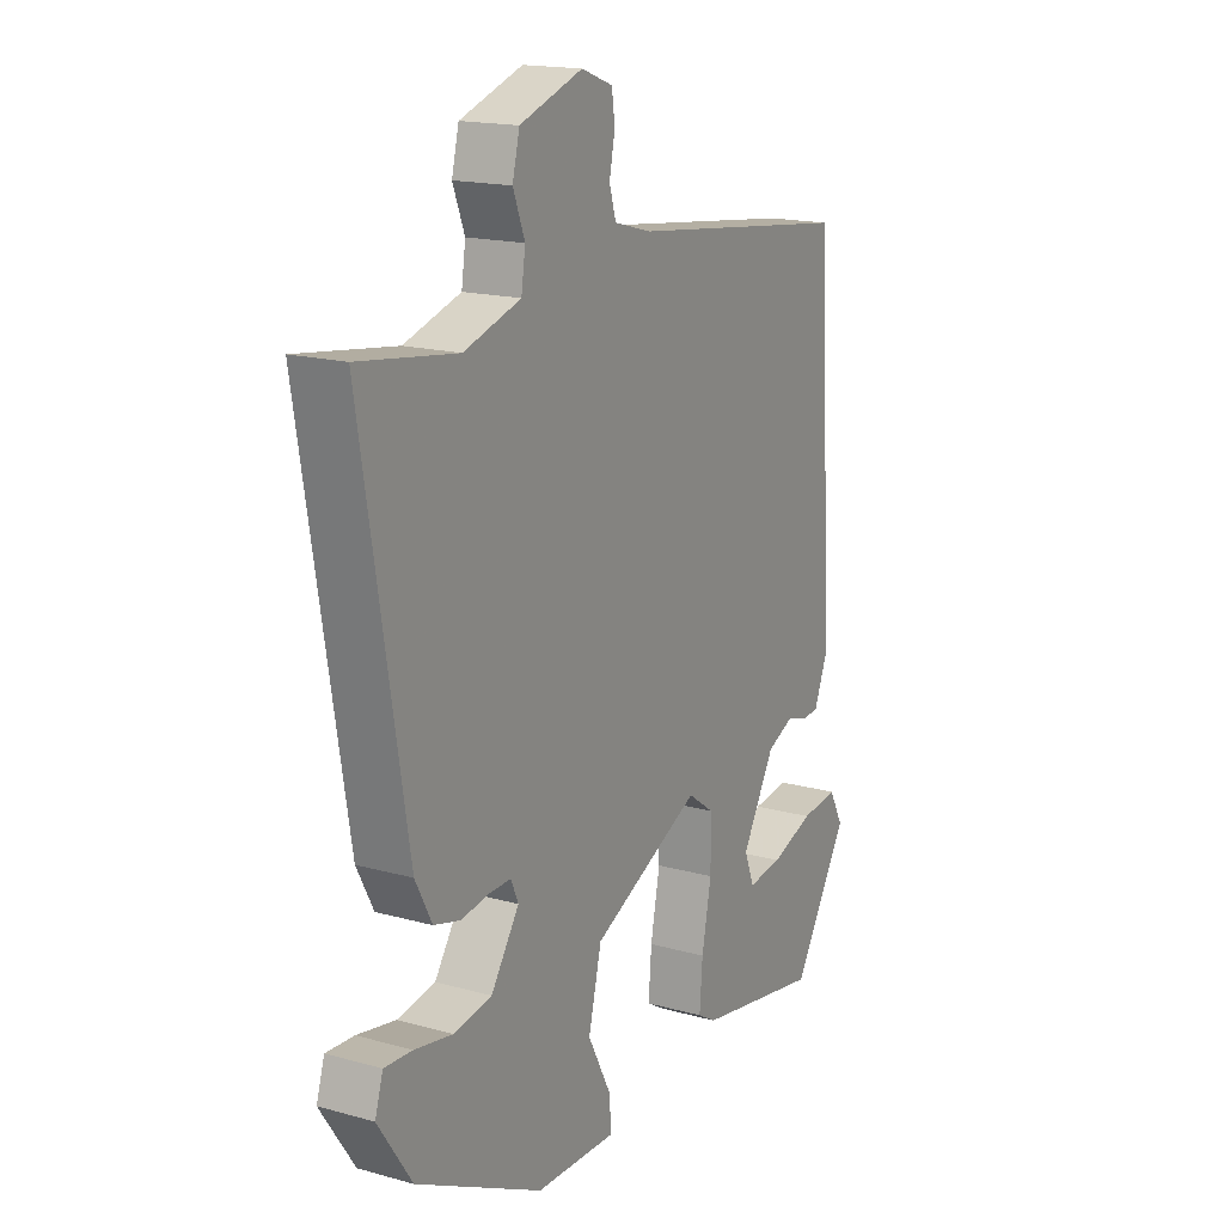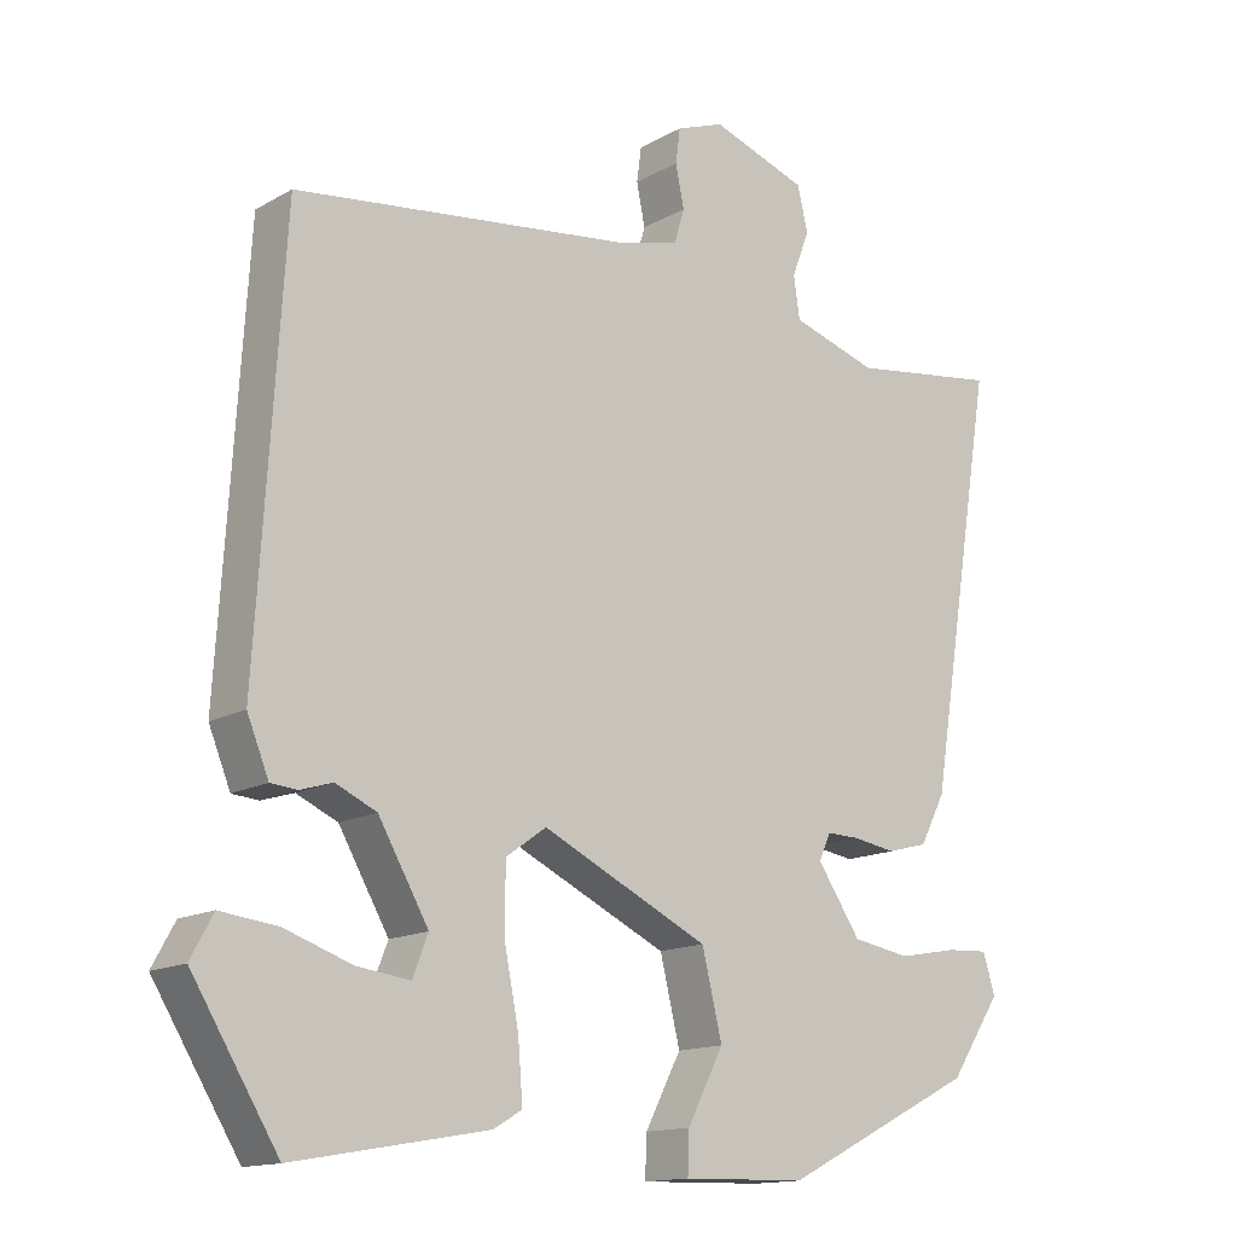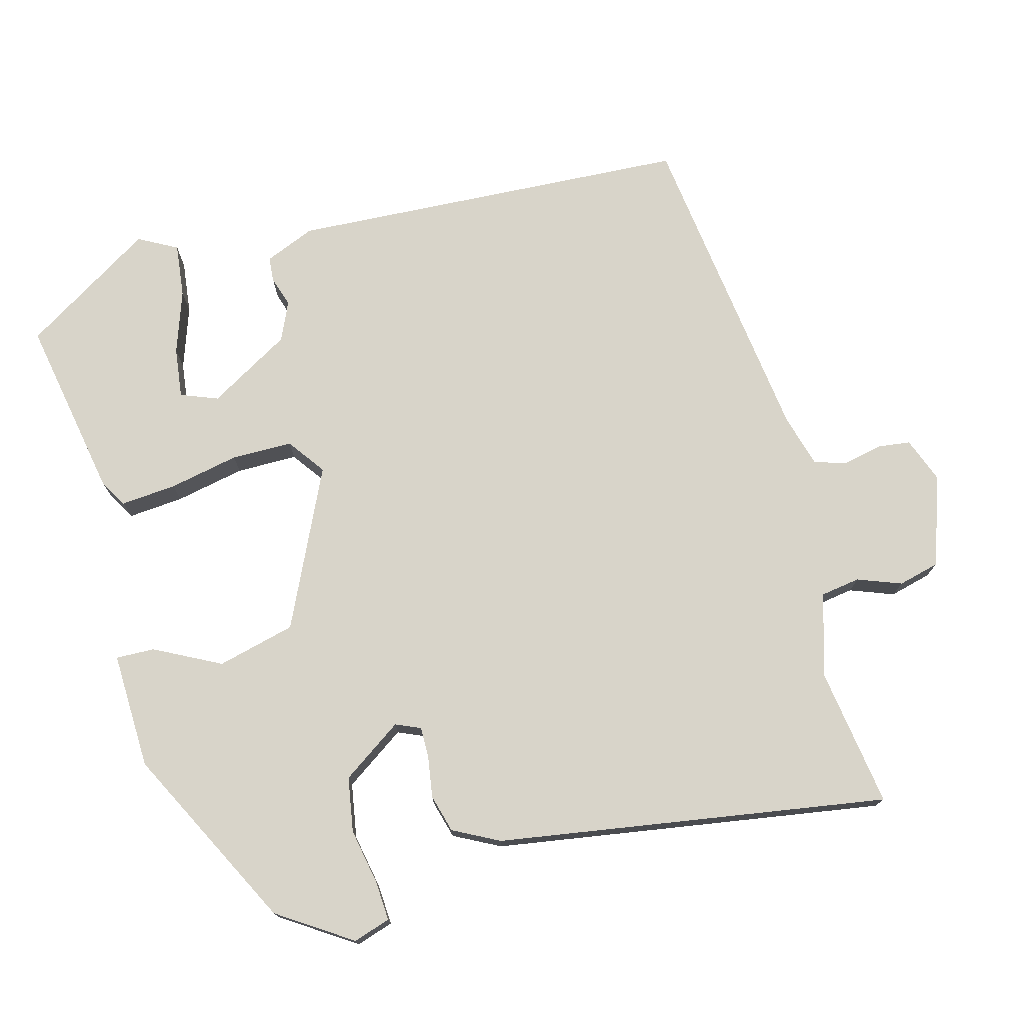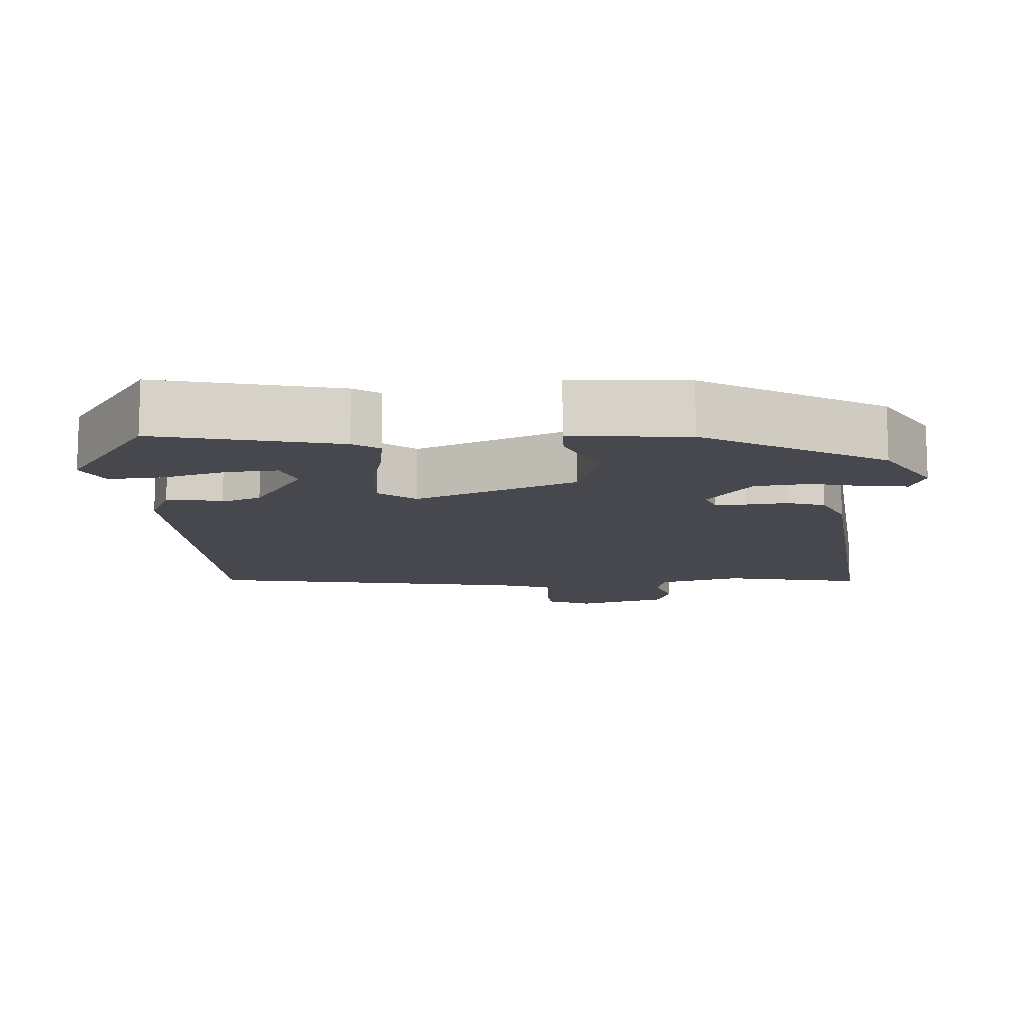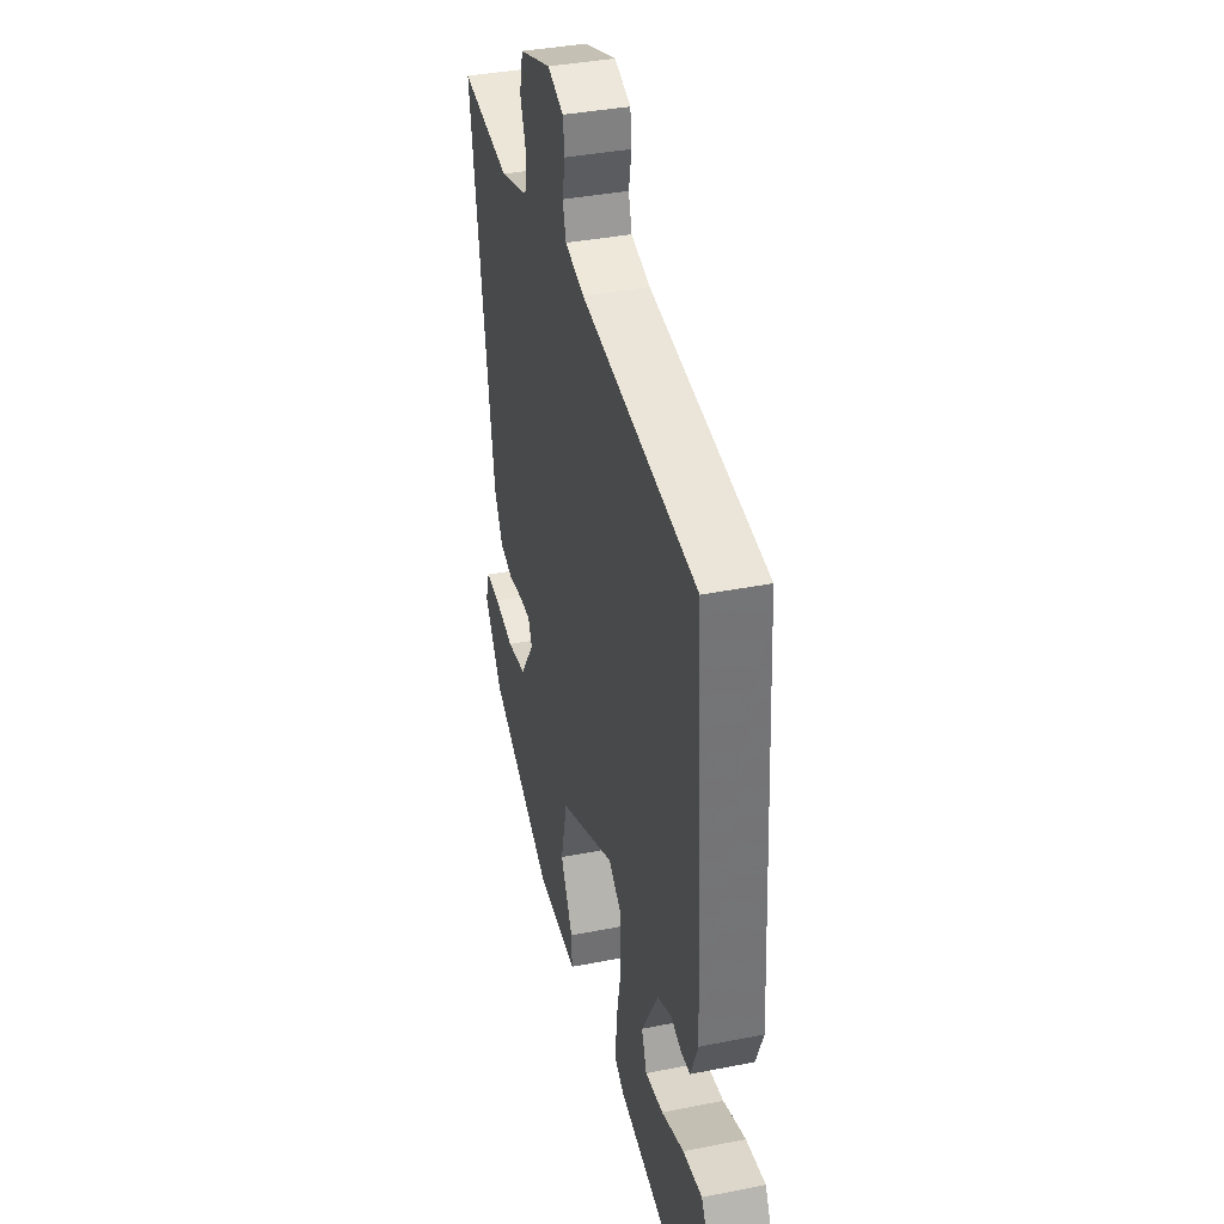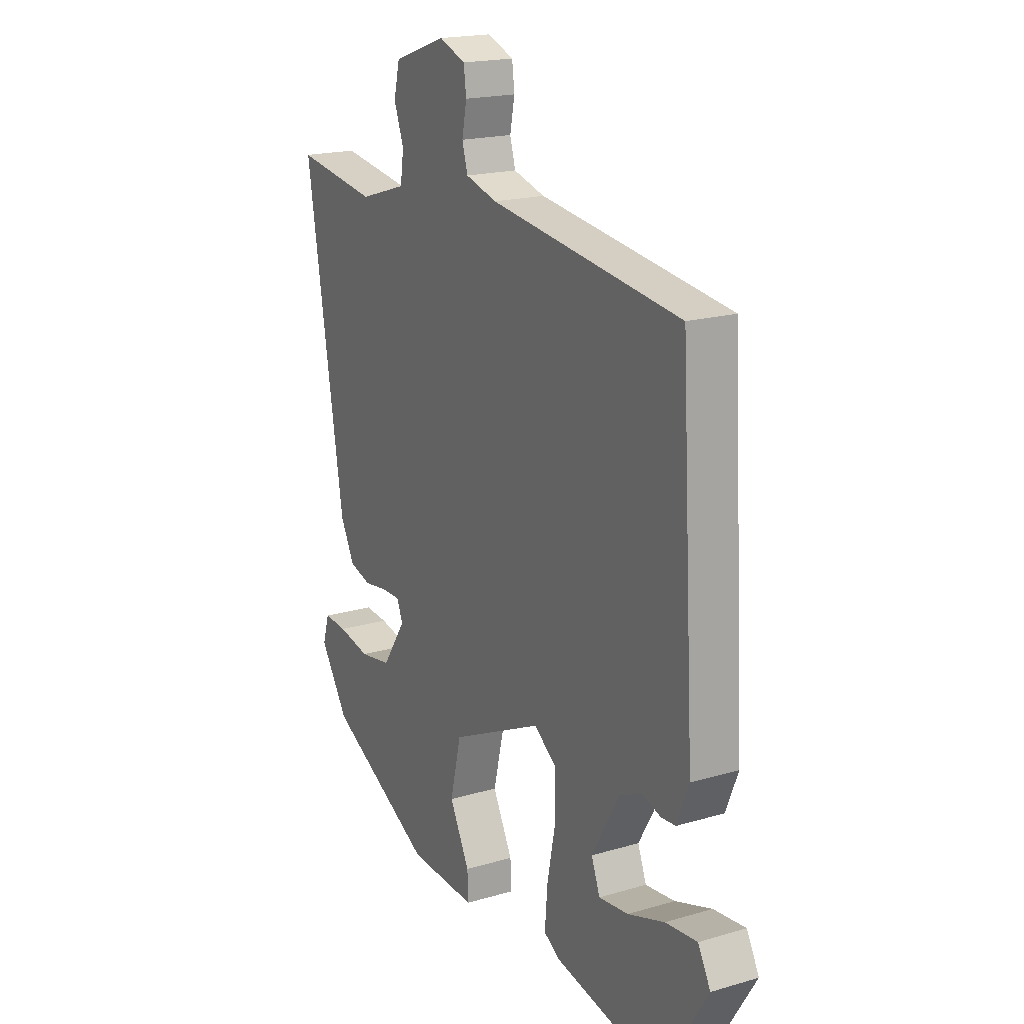
<metadata>
{"format":"obj","ext":"obj","renderer":"f3d","projection":"perspective","resolution":1024,"background":"white","views":[{"elev":17.0,"azim":-60.9,"up":"+Z"},{"elev":-14.5,"azim":140.5,"up":"+Z"},{"elev":75.0,"azim":-105.5,"up":"+Y"},{"elev":-11.9,"azim":-179.5,"up":"+Y"},{"elev":37.6,"azim":75.8,"up":"+Z"},{"elev":19.2,"azim":61.1,"up":"+Z"}]}
</metadata>
<code>
v 0.439 0.07 -0.515
v 0.189 0.07 -0.471
v 0.152 0.07 -0.449
v 0.158 0.07 -0.373
v 0.177 0.07 -0.277
v 0.176 0.07 -0.193
v 0.124 0.07 -0.156
v -0.092 0.07 -0.259
v -0.118 0.07 -0.366
v -0.071 0.07 -0.456
v -0.069 0.07 -0.509
v -0.229 0.07 -0.505
v -0.48 0.07 -0.379
v -0.547 0.07 -0.279
v -0.531 0.07 -0.228
v -0.476 0.07 -0.231
v -0.4 0.07 -0.245
v -0.325 0.07 -0.232
v -0.269 0.07 -0.149
v -0.284 0.07 -0.115
v -0.327 0.07 -0.116
v -0.383 0.07 -0.125
v -0.435 0.07 -0.111
v -0.468 0.07 -0.048
v -0.556 0.07 0.487
v -0.363 0.07 0.46
v -0.251 0.07 0.495
v -0.243 0.07 0.549
v -0.266 0.07 0.609
v -0.252 0.07 0.666
v -0.128 0.07 0.709
v -0.066 0.07 0.686
v -0.06 0.07 0.641
v -0.071 0.07 0.587
v -0.058 0.07 0.543
v 0.016 0.07 0.523
v 0.46 0.07 0.469
v 0.494 0.07 -0.083
v 0.466 0.07 -0.152
v 0.432 0.07 -0.155
v 0.39 0.07 -0.142
v 0.337 0.07 -0.166
v 0.272 0.07 -0.279
v 0.292 0.07 -0.33
v 0.361 0.07 -0.321
v 0.447 0.07 -0.291
v 0.521 0.07 -0.282
v 0.55 0.07 -0.335
v 0.439 0 -0.515
v 0.189 0 -0.471
v 0.152 0 -0.449
v 0.158 0 -0.373
v 0.177 0 -0.277
v 0.176 0 -0.193
v 0.124 0 -0.156
v -0.092 0 -0.259
v -0.118 0 -0.366
v -0.071 0 -0.456
v -0.069 0 -0.509
v -0.229 0 -0.505
v -0.48 0 -0.379
v -0.547 0 -0.279
v -0.531 0 -0.228
v -0.476 0 -0.231
v -0.4 0 -0.245
v -0.325 0 -0.232
v -0.269 0 -0.149
v -0.284 0 -0.115
v -0.327 0 -0.116
v -0.383 0 -0.125
v -0.435 0 -0.111
v -0.468 0 -0.048
v -0.556 0 0.487
v -0.363 0 0.46
v -0.251 0 0.495
v -0.243 0 0.549
v -0.266 0 0.609
v -0.252 0 0.666
v -0.128 0 0.709
v -0.066 0 0.686
v -0.06 0 0.641
v -0.071 0 0.587
v -0.058 0 0.543
v 0.016 0 0.523
v 0.46 0 0.469
v 0.494 0 -0.083
v 0.466 0 -0.152
v 0.432 0 -0.155
v 0.39 0 -0.142
v 0.337 0 -0.166
v 0.272 0 -0.279
v 0.292 0 -0.33
v 0.361 0 -0.321
v 0.447 0 -0.291
v 0.521 0 -0.282
v 0.55 0 -0.335
f 1 2 3
f 48 1 3
f 47 48 3
f 46 47 3
f 45 46 3
f 44 45 3 4
f 43 44 4 5
f 42 43 5 6
f 41 42 6 7
f 39 40 41
f 38 39 41
f 37 38 41
f 36 37 41
f 35 36 41 7
f 34 35 7 8
f 32 33 34
f 31 32 34
f 30 31 34
f 29 30 34
f 28 29 34
f 34 8 9
f 28 34 9
f 27 28 9
f 26 27 9
f 24 25 26
f 23 24 26
f 22 23 26
f 21 22 26
f 20 21 26
f 19 20 26 9
f 10 11 12
f 9 10 12
f 19 9 12
f 18 19 12
f 12 13 14
f 18 12 14
f 17 18 14
f 14 15 16 17
f 51 50 49
f 51 49 96
f 51 96 95
f 51 95 94
f 51 94 93
f 52 51 93 92
f 53 52 92 91
f 54 53 91 90
f 55 54 90 89
f 89 88 87
f 89 87 86
f 89 86 85
f 89 85 84
f 55 89 84 83
f 56 55 83 82
f 82 81 80
f 82 80 79
f 82 79 78
f 82 78 77
f 82 77 76
f 57 56 82
f 57 82 76
f 57 76 75
f 57 75 74
f 74 73 72
f 74 72 71
f 74 71 70
f 74 70 69
f 74 69 68
f 57 74 68 67
f 60 59 58
f 60 58 57
f 60 57 67
f 60 67 66
f 62 61 60
f 62 60 66
f 62 66 65
f 65 64 63 62
f 1 49 50 2
f 2 50 51 3
f 3 51 52 4
f 4 52 53 5
f 5 53 54 6
f 6 54 55 7
f 7 55 56 8
f 8 56 57 9
f 9 57 58 10
f 10 58 59 11
f 11 59 60 12
f 12 60 61 13
f 13 61 62 14
f 14 62 63 15
f 15 63 64 16
f 16 64 65 17
f 17 65 66 18
f 18 66 67 19
f 19 67 68 20
f 20 68 69 21
f 21 69 70 22
f 22 70 71 23
f 23 71 72 24
f 24 72 73 25
f 25 73 74 26
f 26 74 75 27
f 27 75 76 28
f 28 76 77 29
f 29 77 78 30
f 30 78 79 31
f 31 79 80 32
f 32 80 81 33
f 33 81 82 34
f 34 82 83 35
f 35 83 84 36
f 36 84 85 37
f 37 85 86 38
f 38 86 87 39
f 39 87 88 40
f 40 88 89 41
f 41 89 90 42
f 42 90 91 43
f 43 91 92 44
f 44 92 93 45
f 45 93 94 46
f 46 94 95 47
f 47 95 96 48
f 48 96 49 1

</code>
